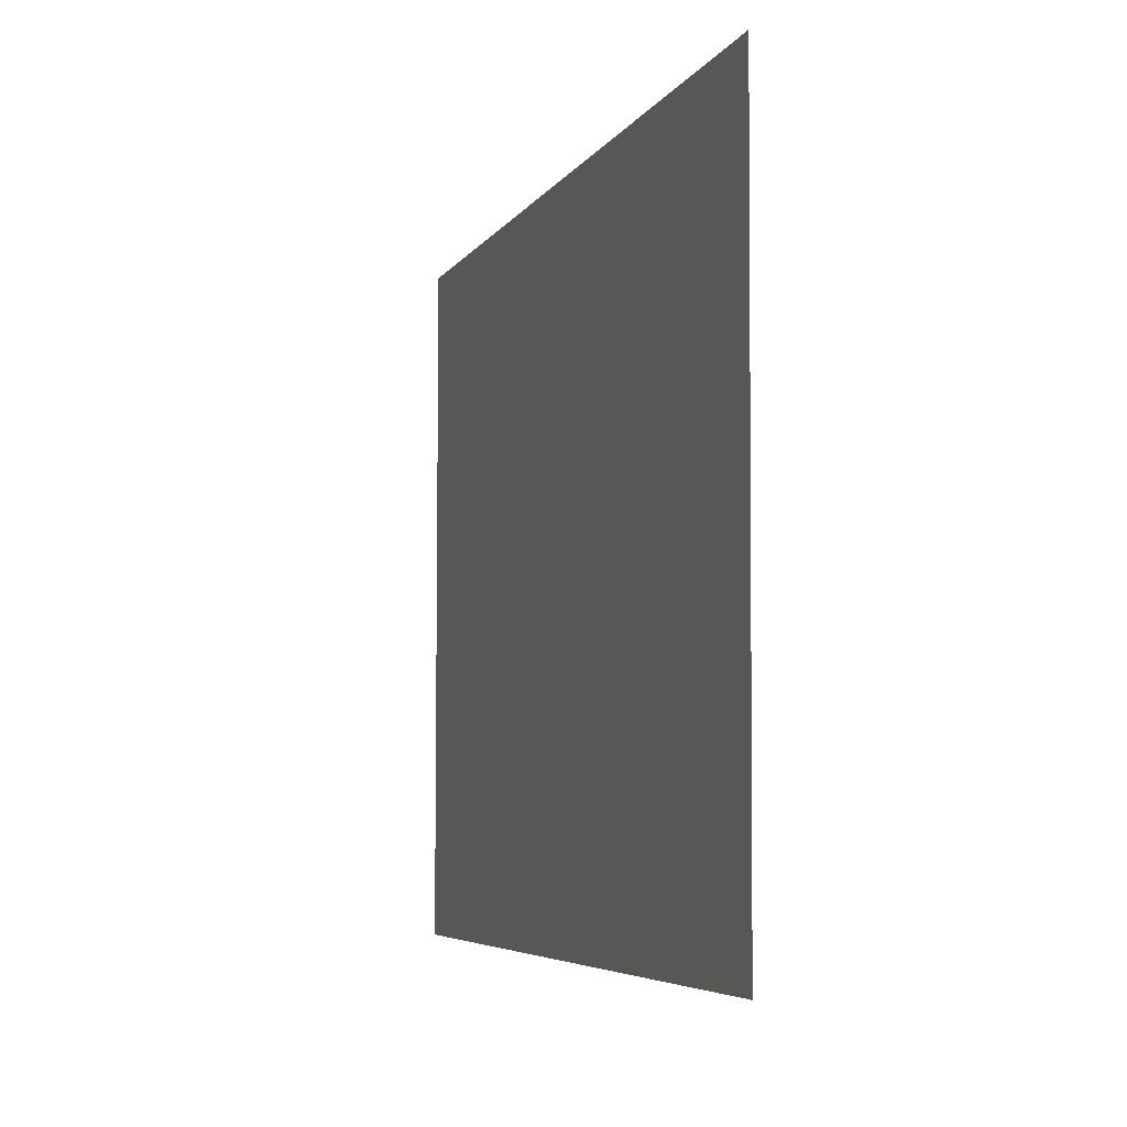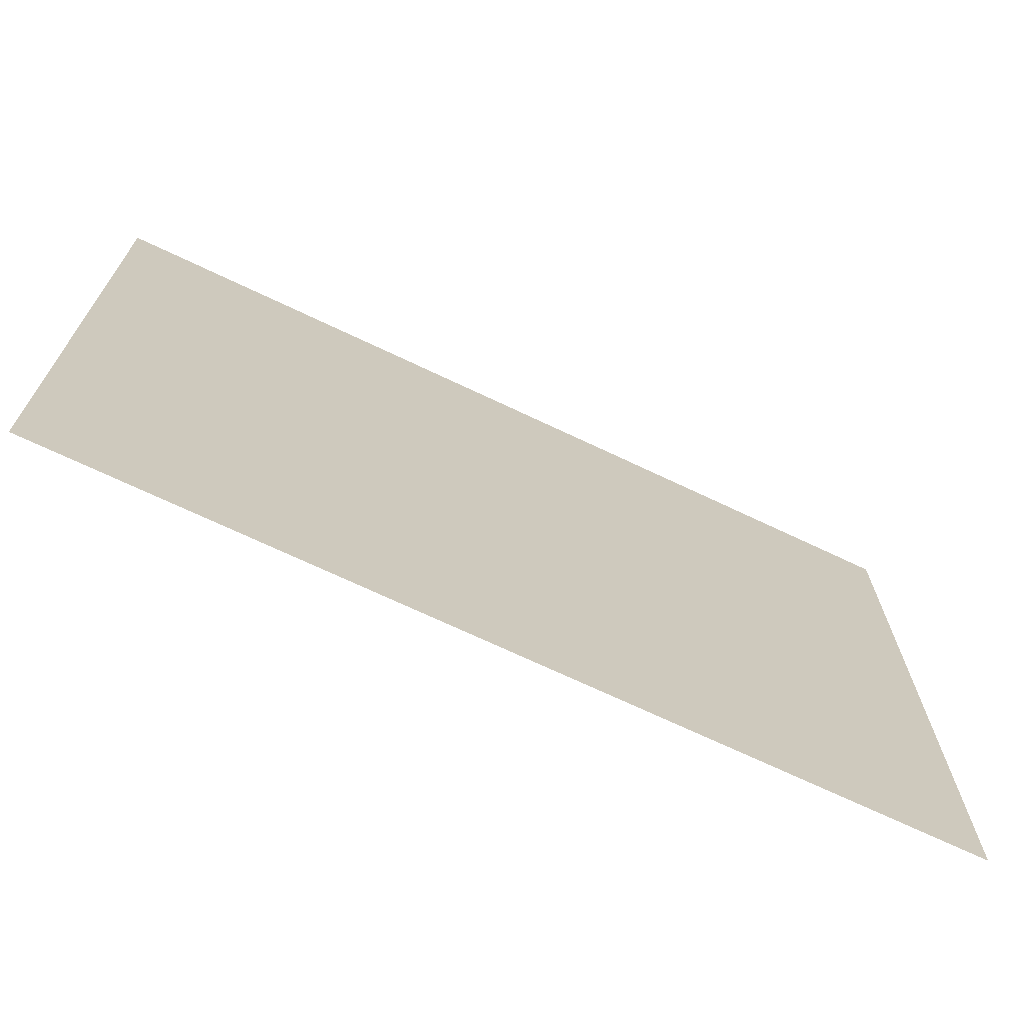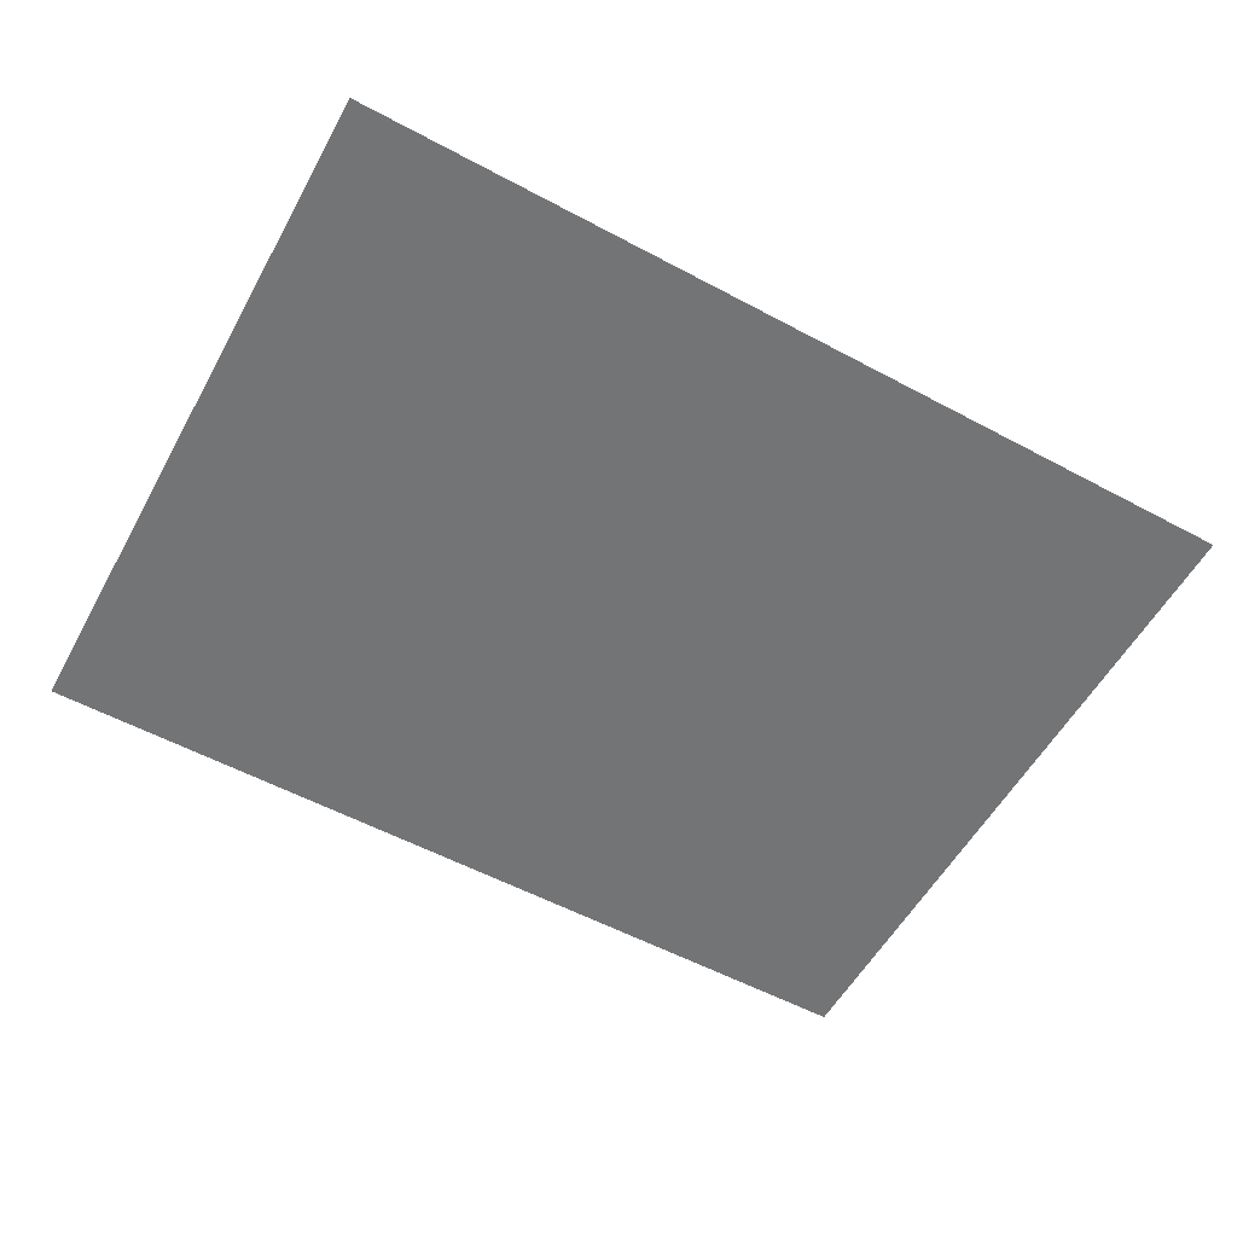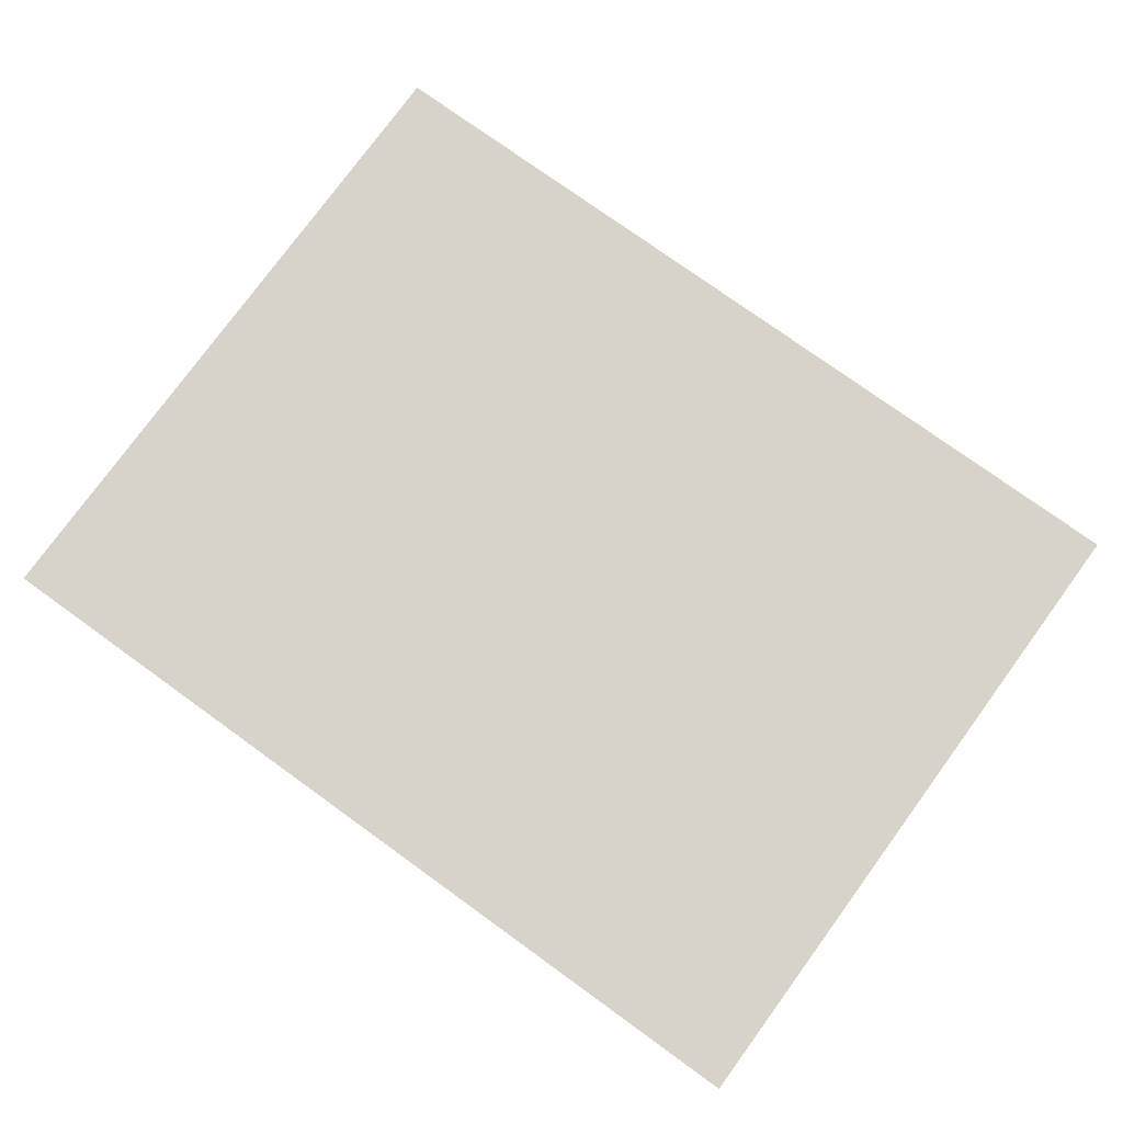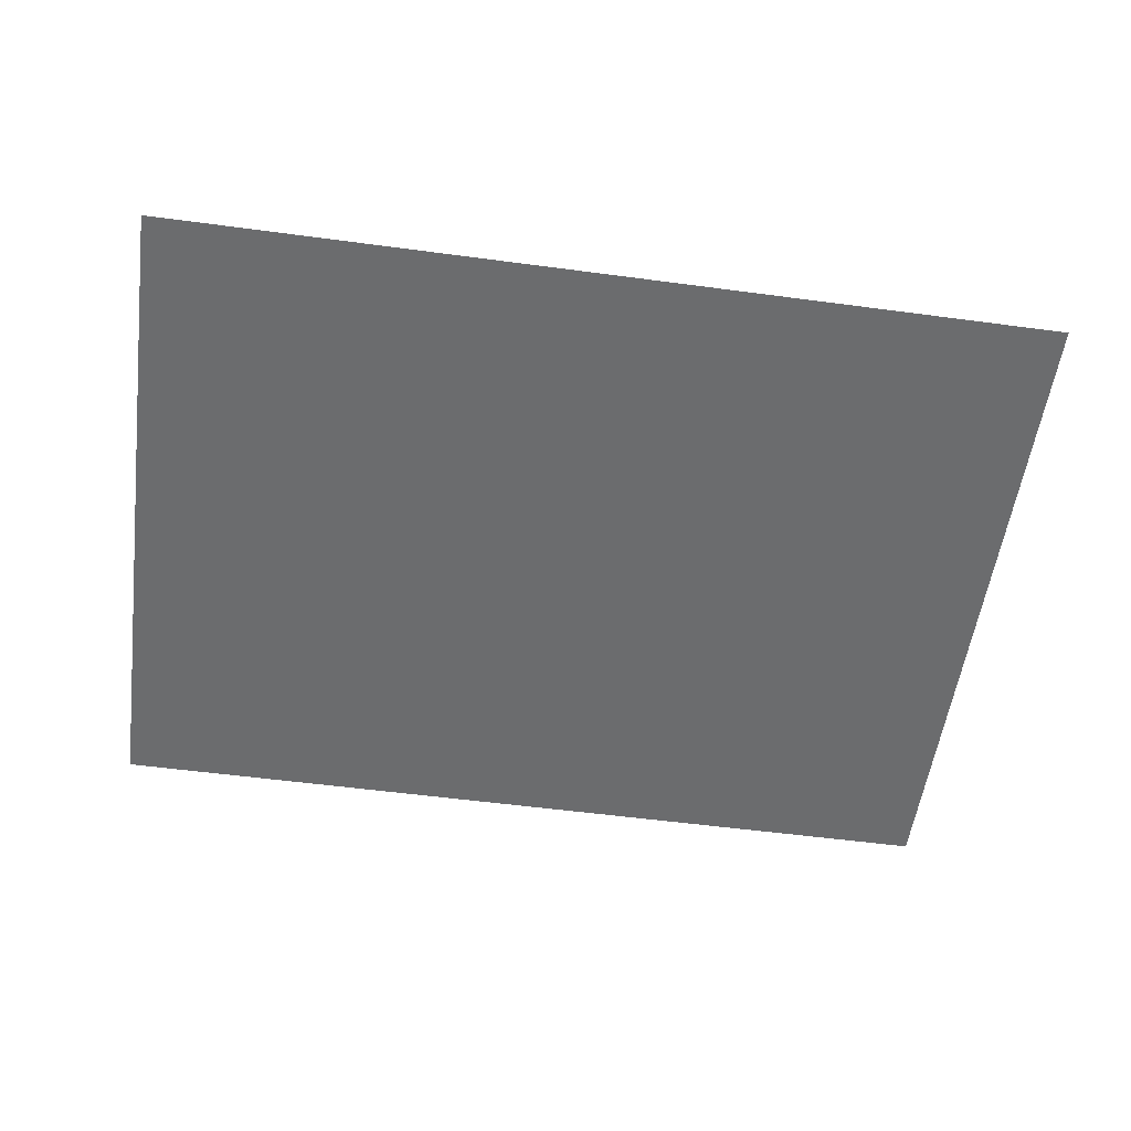
<metadata>
{"format":"obj","ext":"obj","renderer":"f3d","projection":"perspective","resolution":1024,"background":"white","views":[{"elev":-5.4,"azim":72.7,"up":"+Y"},{"elev":-70.5,"azim":154.6,"up":"+Y"},{"elev":-56.1,"azim":150.8,"up":"+Z"},{"elev":77.2,"azim":35.8,"up":"+Z"},{"elev":-53.6,"azim":-8.1,"up":"+Z"}]}
</metadata>
<code>
v -1.459 0.7741 0
v -1.465 -0.9836 0
v 0.8047 -0.9826 0
v 0.8198 0.7779 0
f 4 1 3
f 2 3 1

</code>
